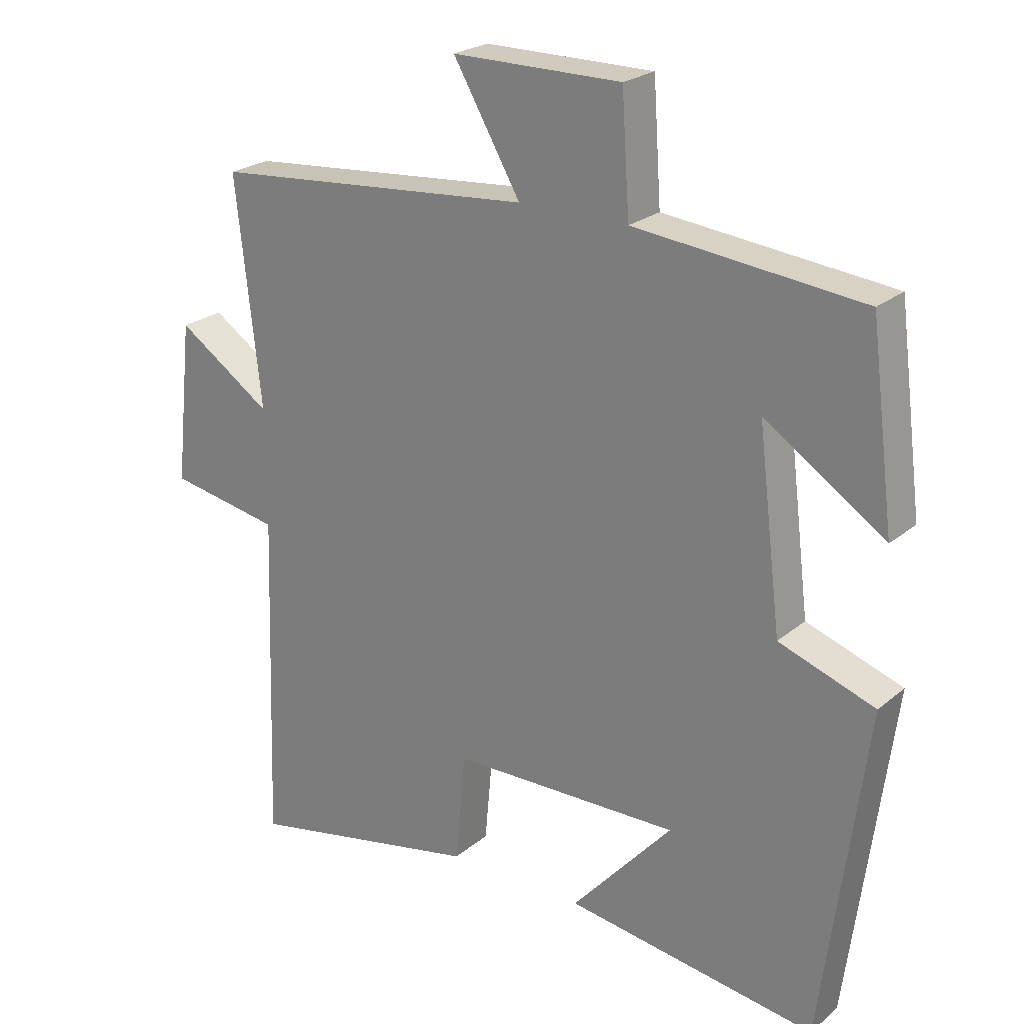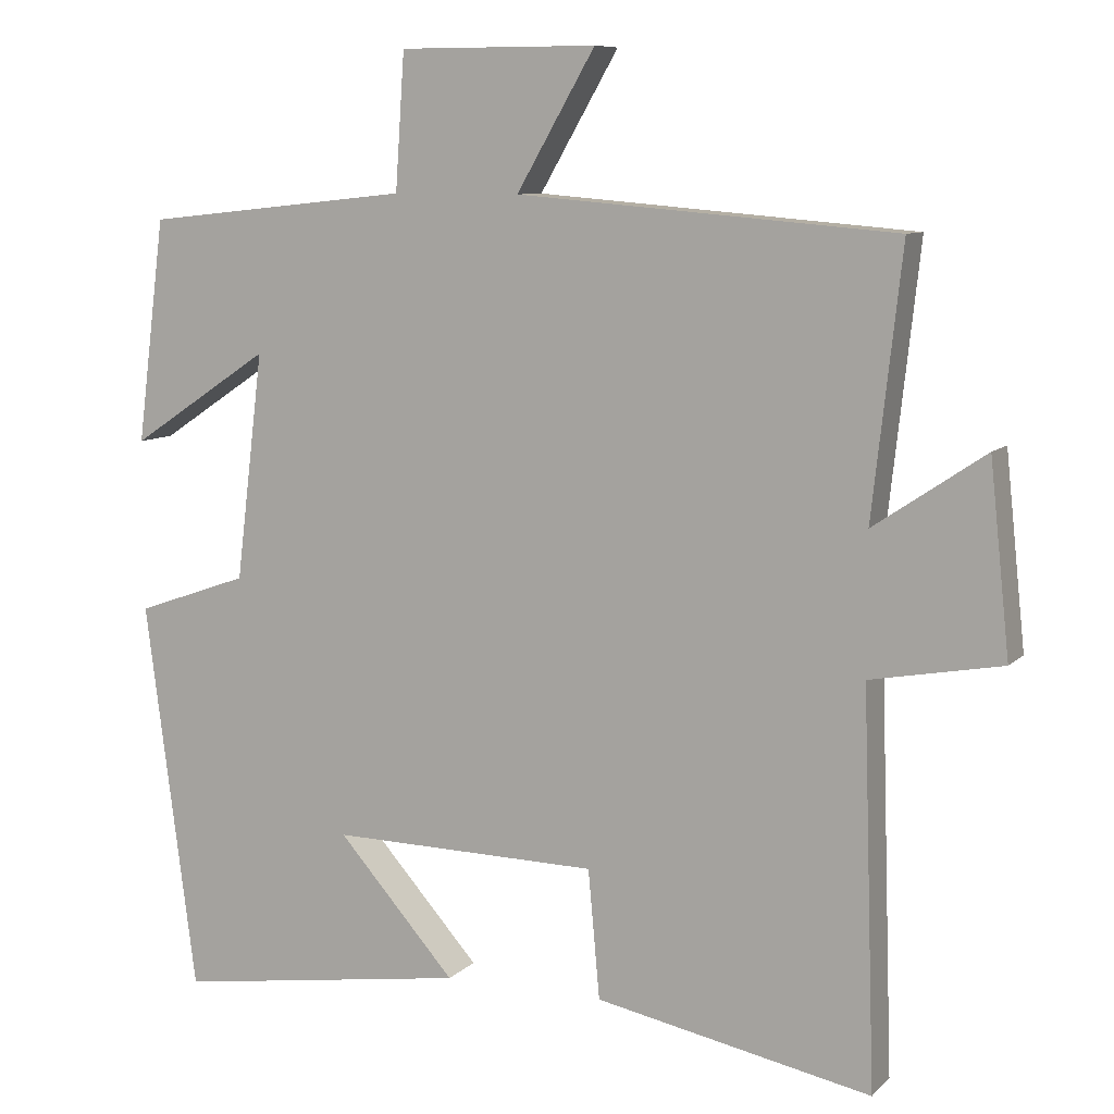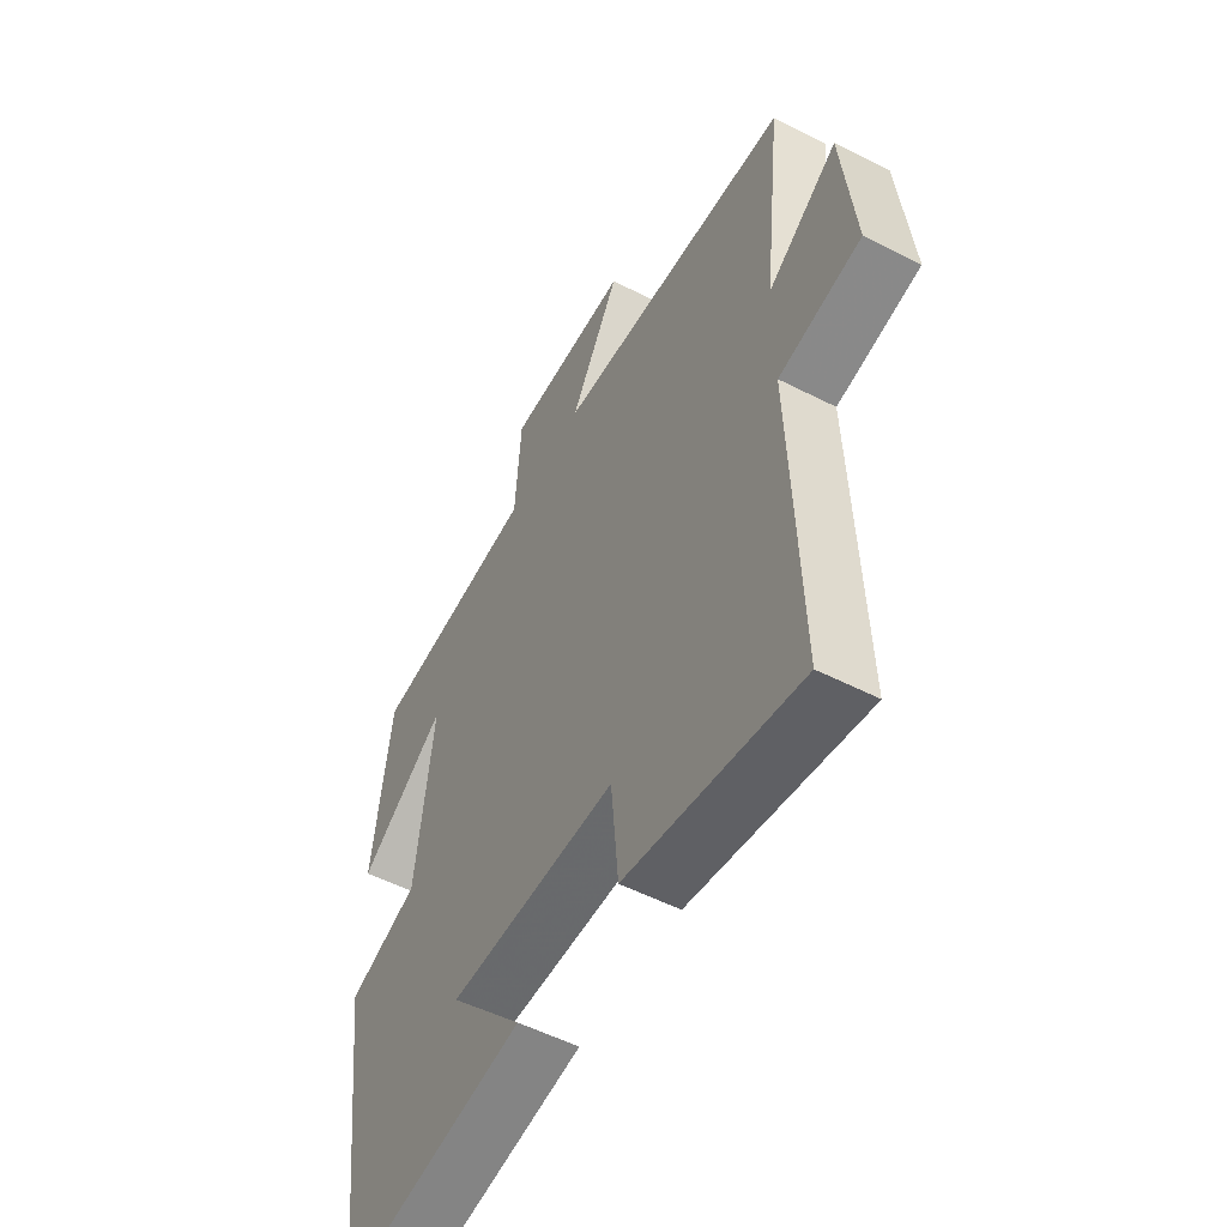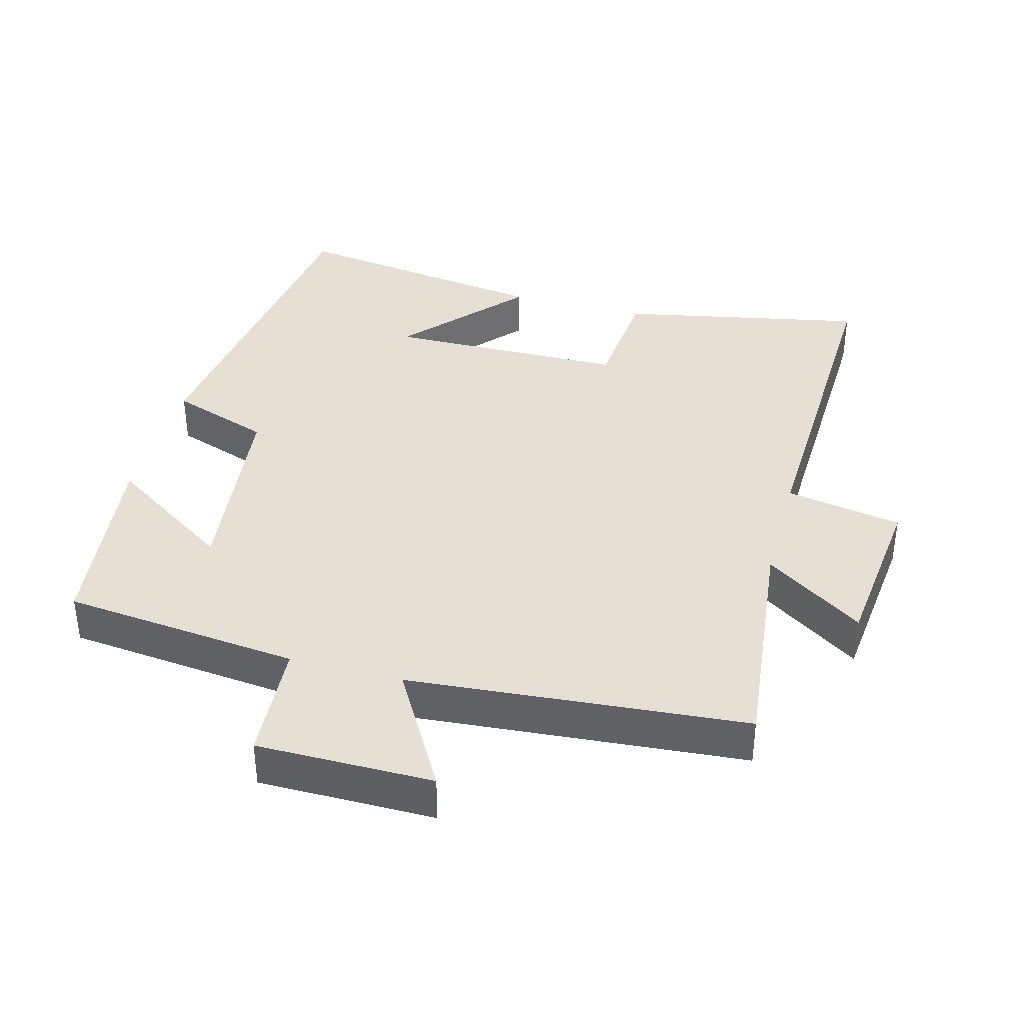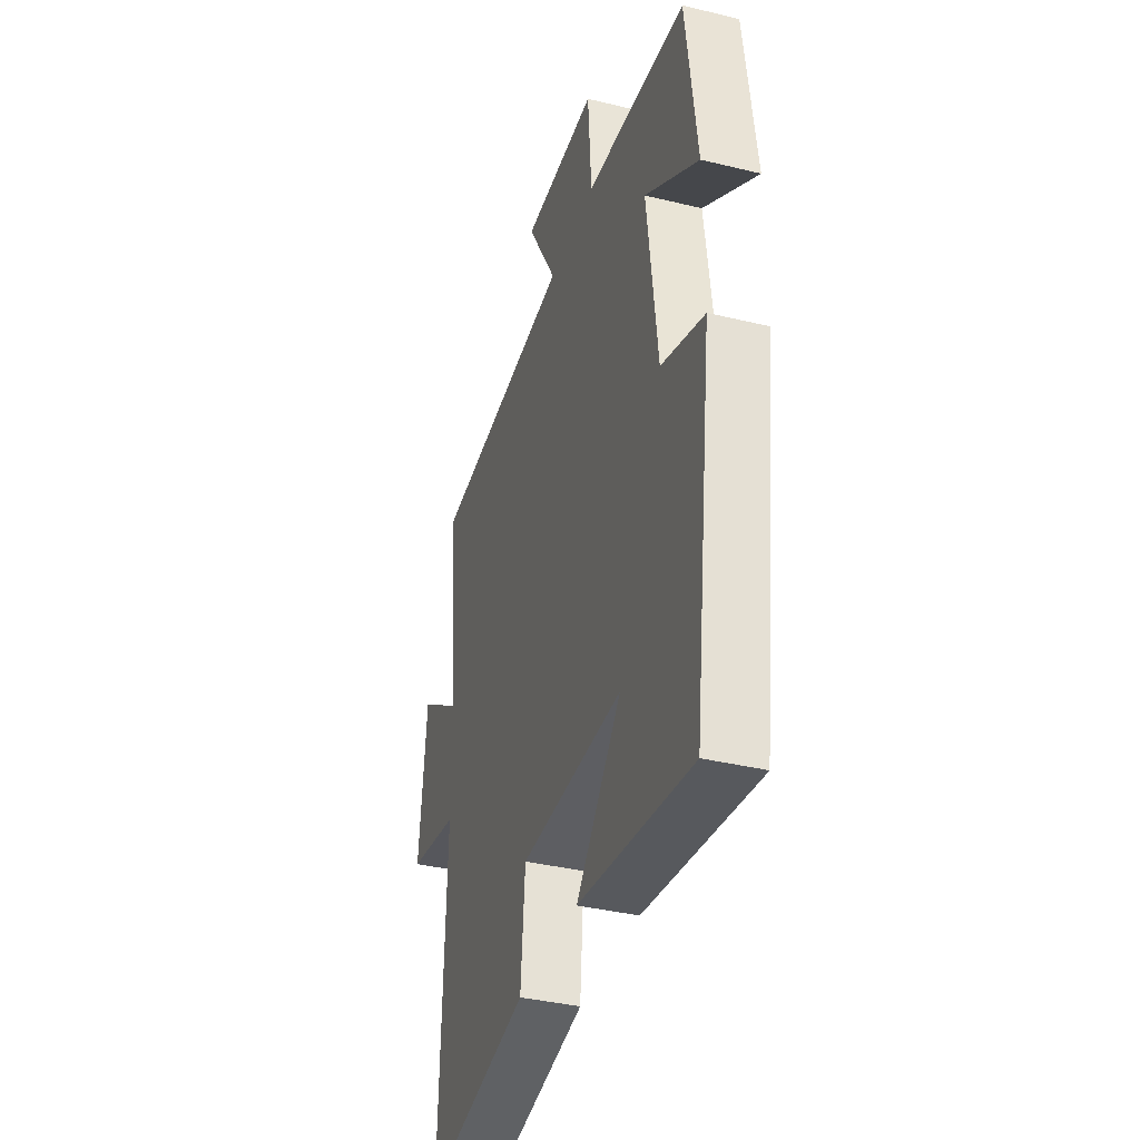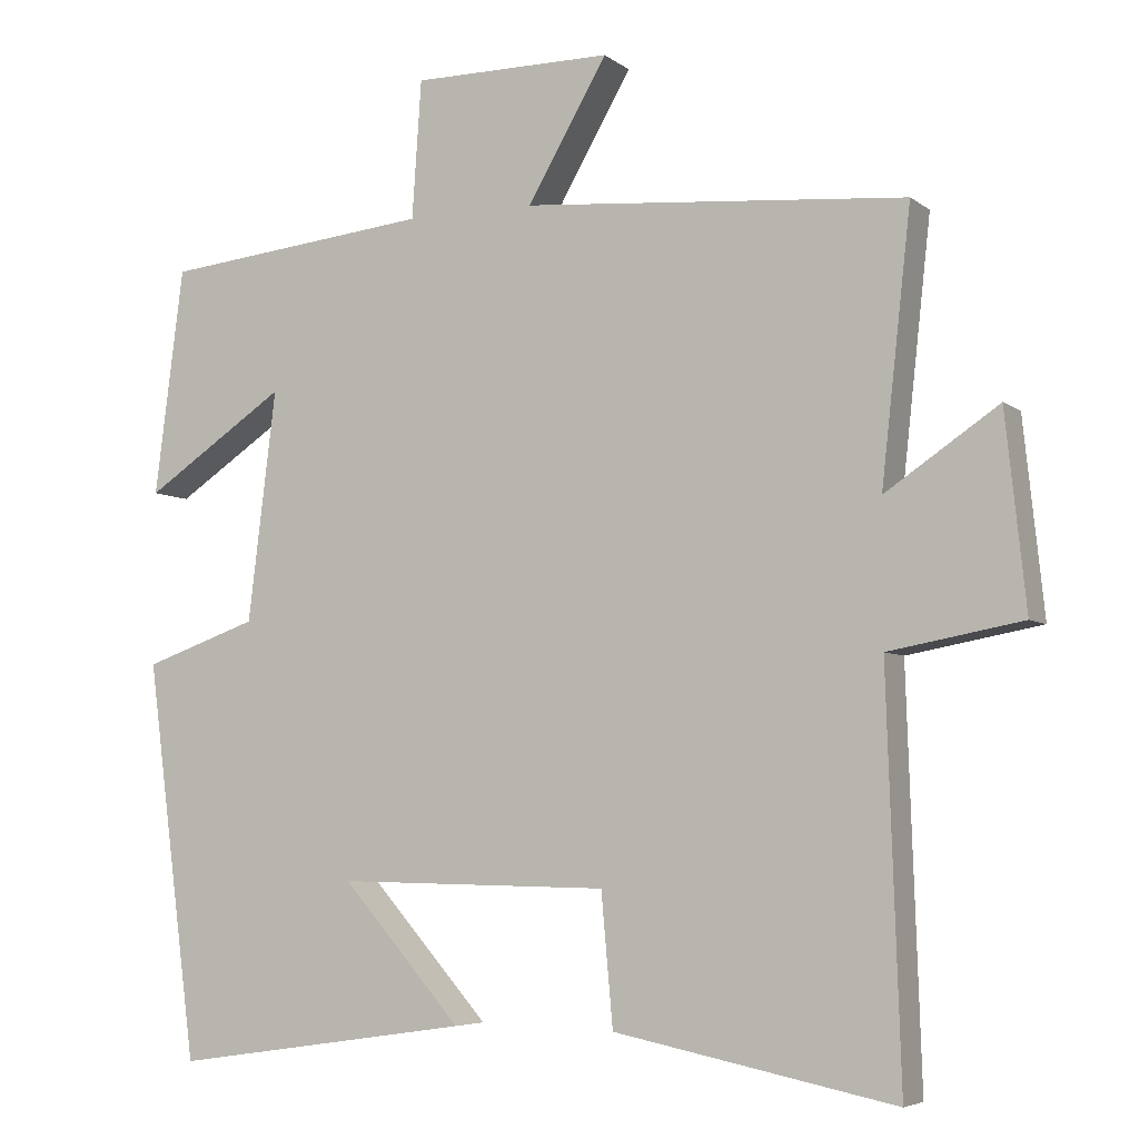
<metadata>
{"format":"obj","ext":"obj","renderer":"f3d","projection":"perspective","resolution":1024,"background":"white","views":[{"elev":23.5,"azim":-143.6,"up":"+Z"},{"elev":8.8,"azim":24.4,"up":"+Z"},{"elev":-53.8,"azim":61.4,"up":"+Z"},{"elev":38.1,"azim":15.1,"up":"+Y"},{"elev":-37.4,"azim":-107.3,"up":"+Z"},{"elev":-5.5,"azim":26.2,"up":"+Z"}]}
</metadata>
<code>
v 0.517 0.07 -0.572
v 0.159 0.07 -0.5
v 0.144 0.07 -0.333
v -0.204 0.07 -0.327
v -0.051 0.07 -0.5
v -0.434 0.07 -0.556
v -0.5 0.07 -0.05
v -0.354 0.07 0.001
v -0.318 0.07 0.295
v -0.5 0.07 0.174
v -0.463 0.07 0.464
v -0.118 0.07 0.5
v -0.106 0.07 0.676
v 0.15 0.07 0.676
v 0.048 0.07 0.5
v 0.538 0.07 0.459
v 0.5 0.07 0.117
v 0.644 0.07 0.214
v 0.67 0.07 -0.032
v 0.5 0.07 -0.063
v 0.517 0 -0.572
v 0.159 0 -0.5
v 0.144 0 -0.333
v -0.204 0 -0.327
v -0.051 0 -0.5
v -0.434 0 -0.556
v -0.5 0 -0.05
v -0.354 0 0.001
v -0.318 0 0.295
v -0.5 0 0.174
v -0.463 0 0.464
v -0.118 0 0.5
v -0.106 0 0.676
v 0.15 0 0.676
v 0.048 0 0.5
v 0.538 0 0.459
v 0.5 0 0.117
v 0.644 0 0.214
v 0.67 0 -0.032
v 0.5 0 -0.063
f 17 18 19 20
f 15 16 17
f 15 17 20
f 12 13 14 15
f 9 10 11 12
f 15 20 1
f 12 15 1
f 9 12 1
f 8 9 1
f 4 5 6 7
f 3 4 7 8
f 1 2 3
f 1 3 8
f 40 39 38 37
f 37 36 35
f 40 37 35
f 35 34 33 32
f 32 31 30 29
f 21 40 35
f 21 35 32
f 21 32 29
f 21 29 28
f 27 26 25 24
f 28 27 24 23
f 23 22 21
f 28 23 21
f 1 21 22 2
f 2 22 23 3
f 3 23 24 4
f 4 24 25 5
f 5 25 26 6
f 6 26 27 7
f 7 27 28 8
f 8 28 29 9
f 9 29 30 10
f 10 30 31 11
f 11 31 32 12
f 12 32 33 13
f 13 33 34 14
f 14 34 35 15
f 15 35 36 16
f 16 36 37 17
f 17 37 38 18
f 18 38 39 19
f 19 39 40 20
f 20 40 21 1

</code>
